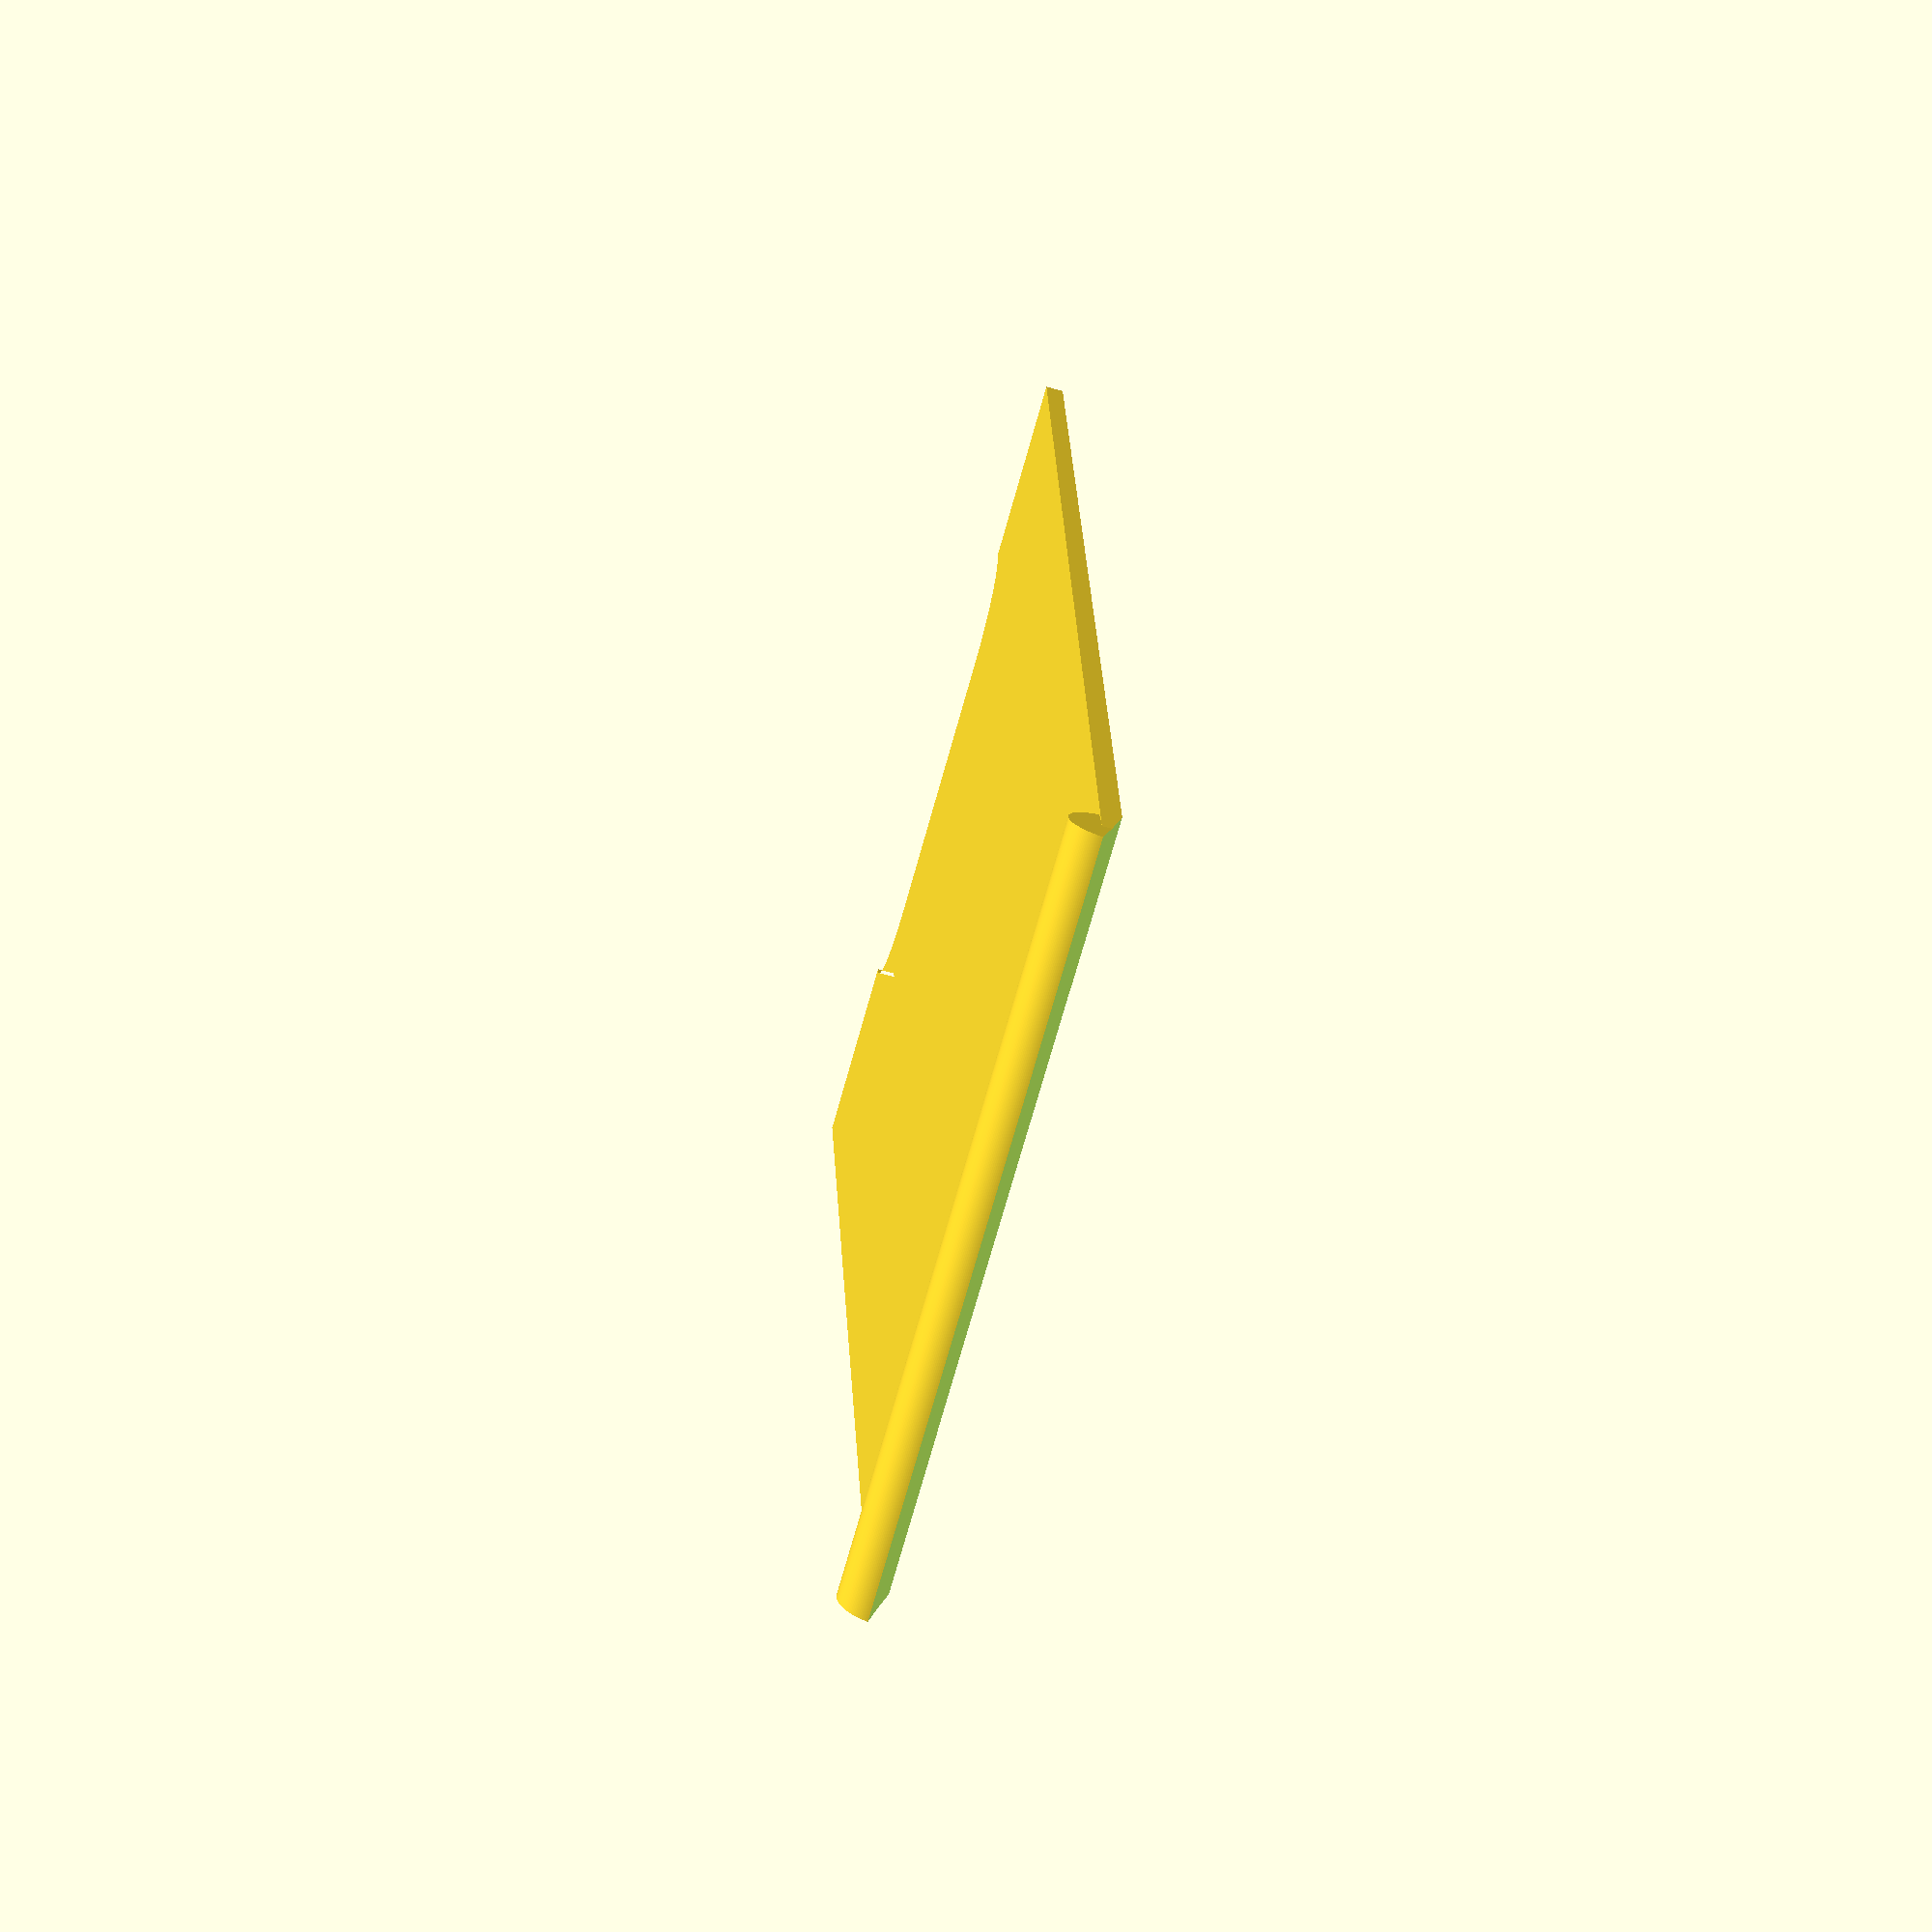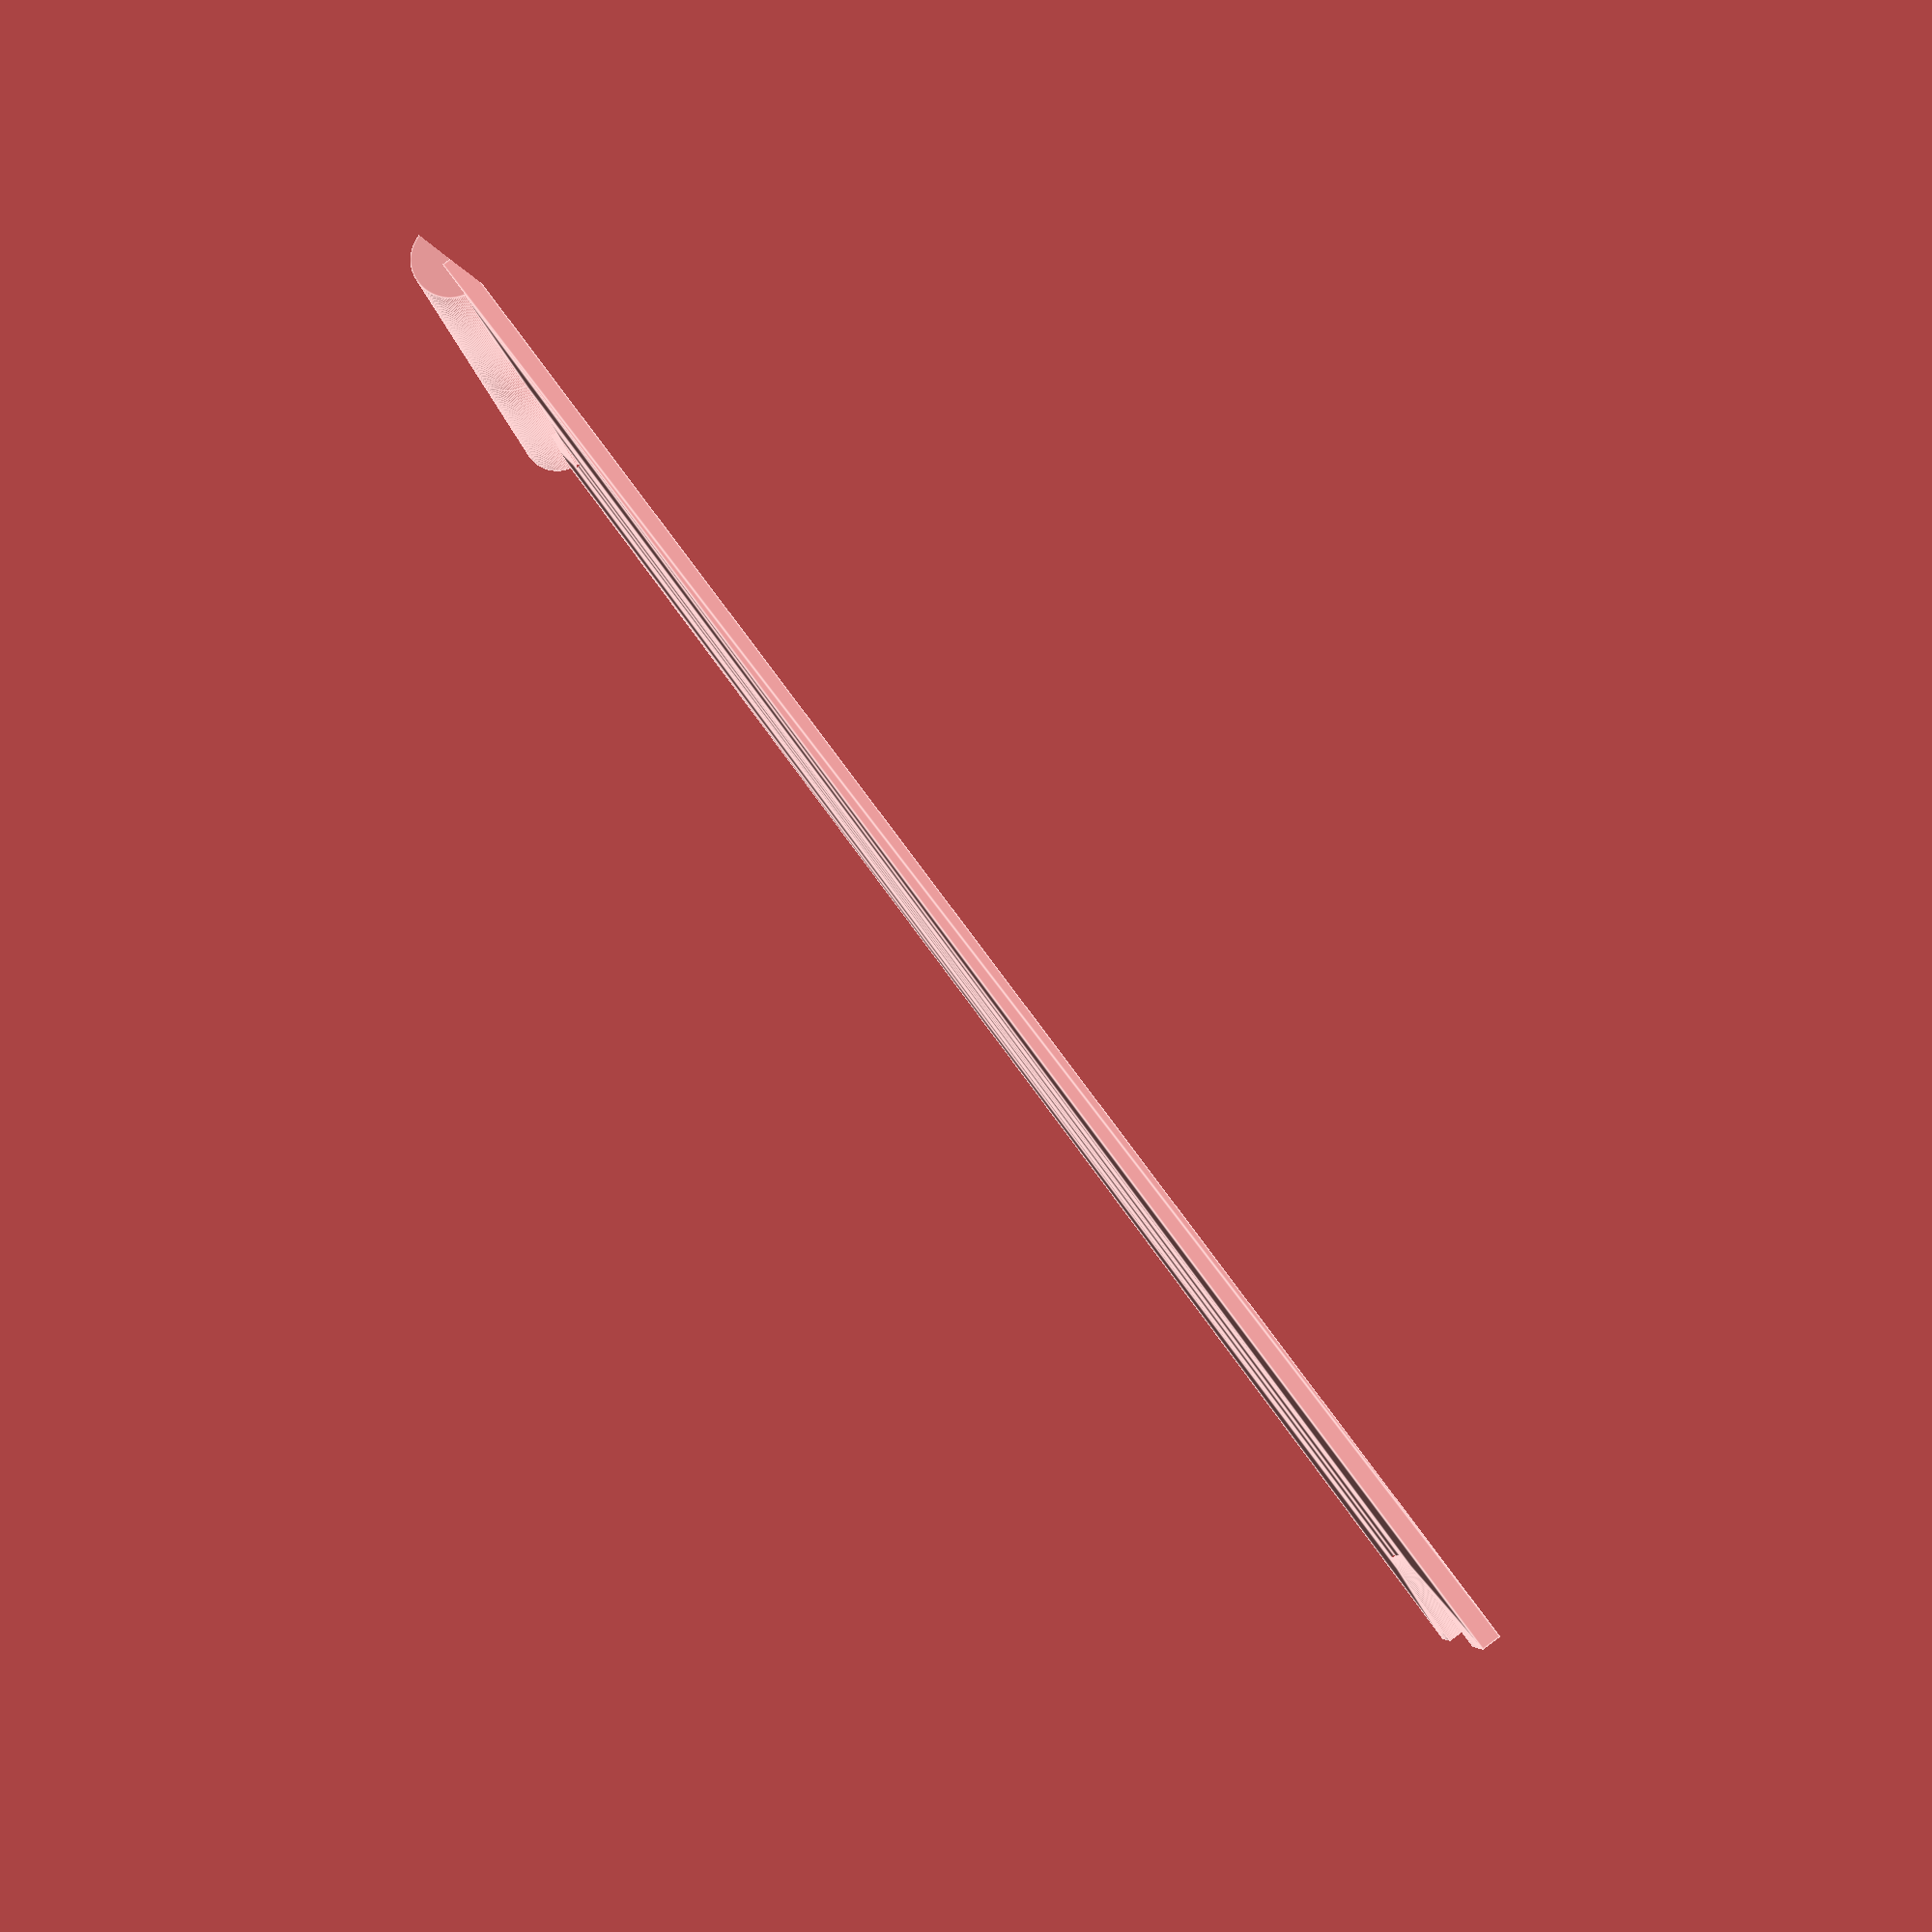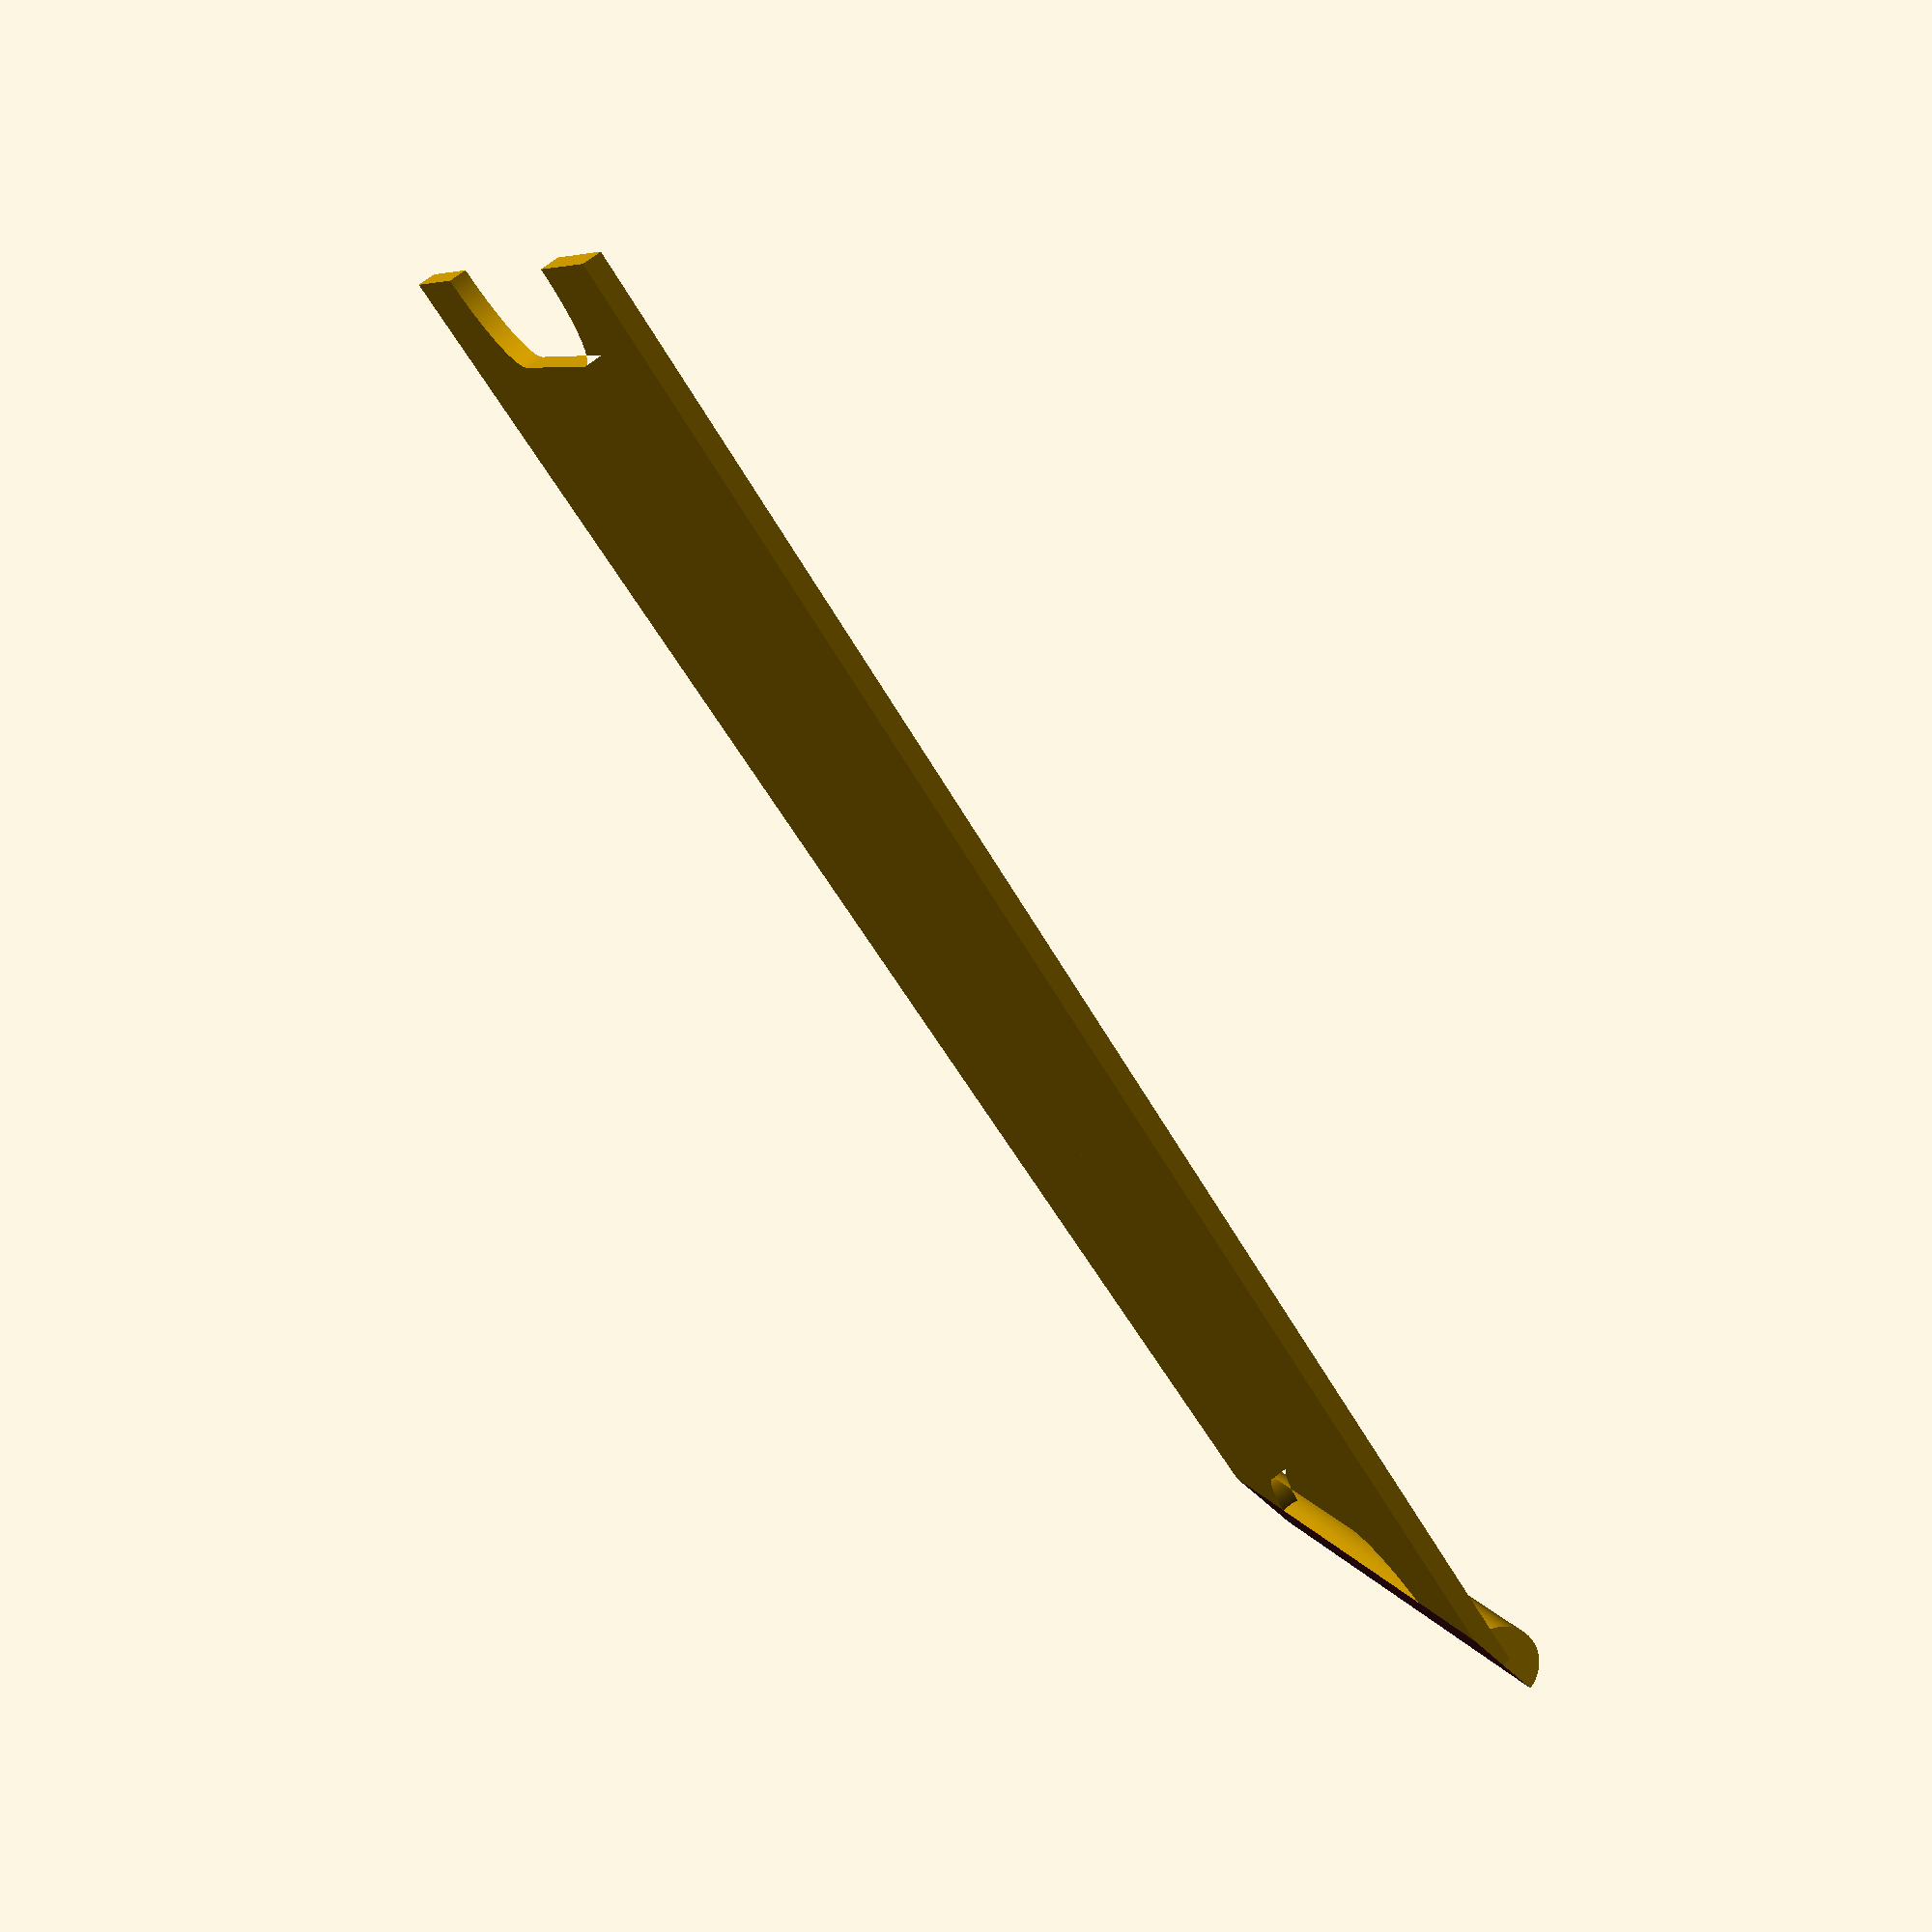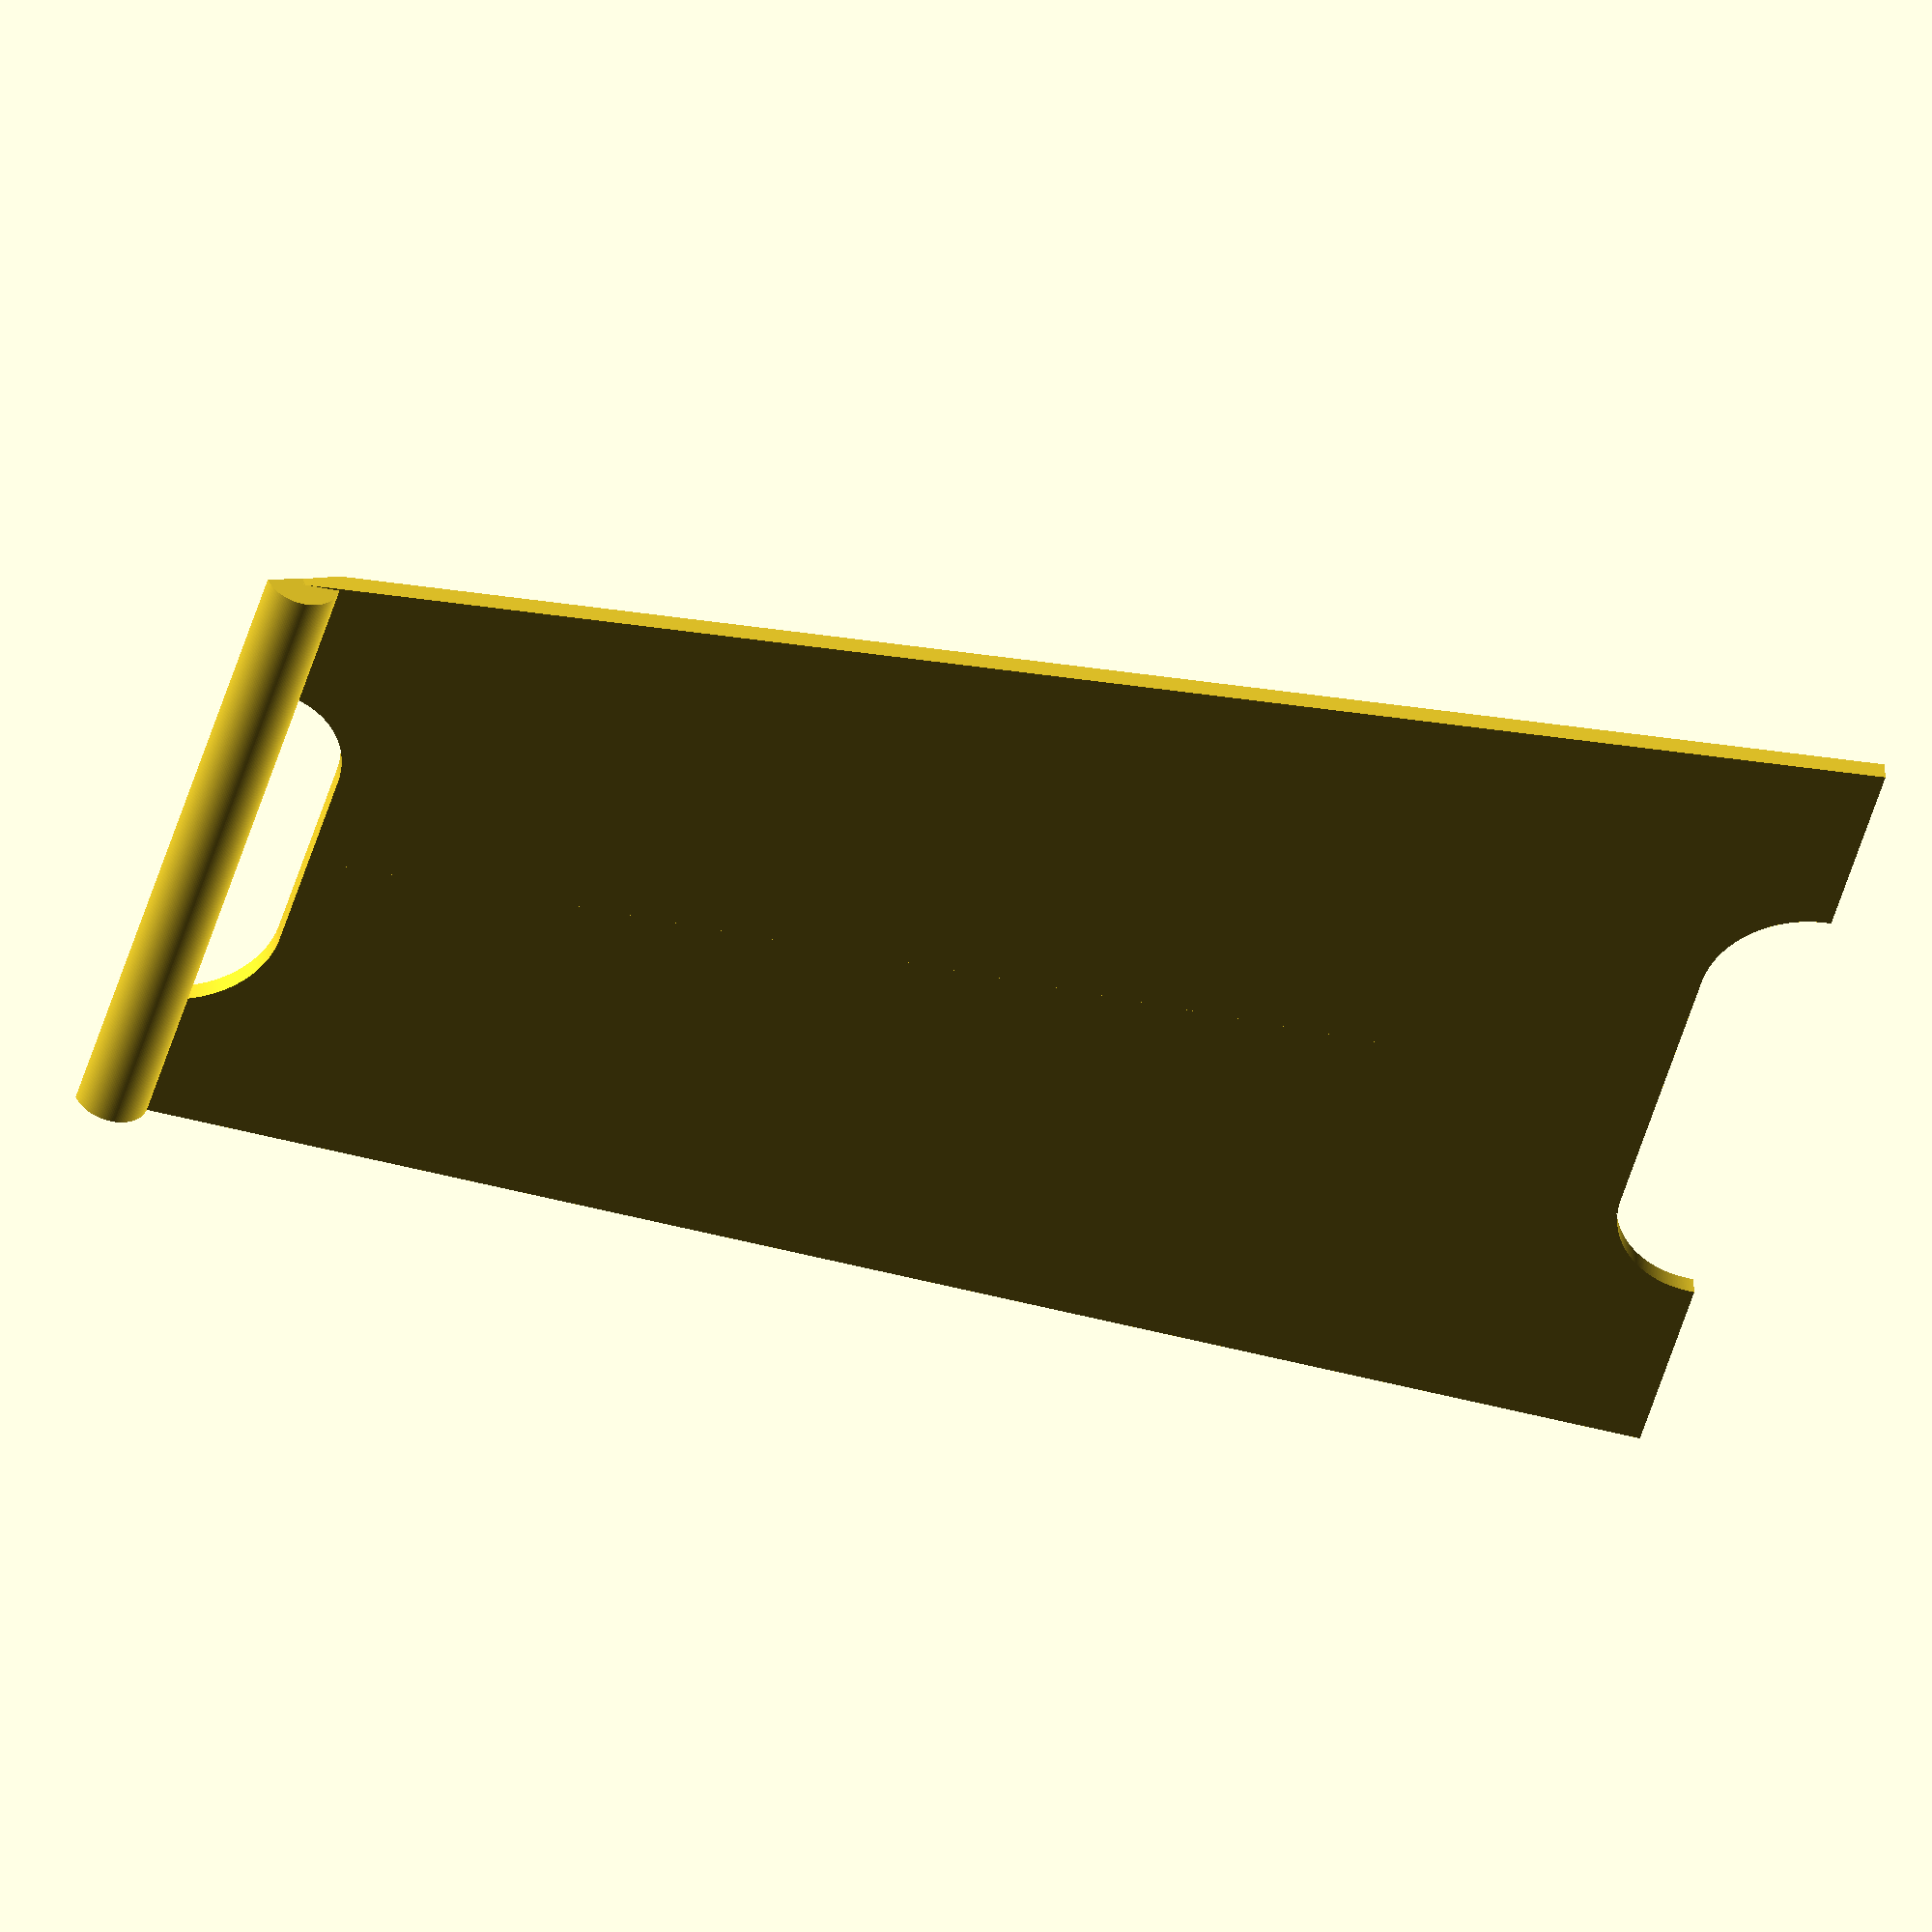
<openscad>
/*
A `sign` consists of two `side`s, each symmetrical about the `y` axis and therefore represented as `half` a `side` 

The `half` is mirrored and printed, creating one `side` of a `sign`.

At the top is the `handle`, below which is the `handle_opening`. At the base there is a `void` between the feet. The `handle_width` is less than the `foot_width`.

The edges of the `side`s, `handle_opening`, and `void` between the feet have a small raised `welt` for stiffness and esthetics.

Collectively, anything that makes a hole in the `side` are `holes`, which are a `union()` so they can be `difference()`'ed from the `side`.
*/

 $fs = 0.1;
 $fa = 1;

// Total height
height = 101;
// Width at the top: the handle's width
handle_width = 45;
handle_radius = 2.4145;
// The hole for the handle at the top
handle_hole_width = 26.779;
handle_hole_height = 6.585;
// The width at the bottom
foot_width = 57.5;
// The hole between the feet at the bottom
void_width = 32.047;
void_height = 6.585;
// The angle (deg) a side is swung outwards, from the vertical
swing_angle = 15;

side();

module side() {
    half();
    mirror([1, 0, 0]) half();
}

module half() {
    difference() {
        union() {
            blank();
            half_handle();
        }
        handle_cutter();
    }
}

module half_handle() {
    rotate([0, 90, 0]) cylinder(h = handle_width / 2, r = handle_radius);
}

module handle_cutter() {
    width = handle_width * 1.1 / 2;
    height = handle_radius * 6;
    thickness = handle_radius * 4 / 3;
    translate([handle_width / 4, 0, -thickness / 2]) rotate([-swing_angle, 0, 0]) cube([width, height, thickness], center=true);
}

module blank() {
    linear_extrude(height = 1.2, center = true) difference() {
        polygon([
            [0, 0],
            [handle_width / 2, 0],
            [foot_width / 2, height],
            [0, height],
            [0, 0],
        ]);
        holes();
    }
}

module holes() {
    union() {
        quarter_rounded_half_slot(handle_hole_width / 2, handle_hole_height);
        translate([0, height, 0]) mirror([0, 1, 0])
            quarter_rounded_half_slot(void_width / 2, void_height);
    }
}

module quarter_rounded_half_slot(width, height) {
    union() {
        square([width - height, height]);
        translate([width - height, 0, 0]) circle(height);
    }
}
</openscad>
<views>
elev=67.8 azim=353.8 roll=74.1 proj=p view=wireframe
elev=272.8 azim=84.4 roll=53.4 proj=p view=edges
elev=104.5 azim=244.0 roll=306.8 proj=p view=wireframe
elev=137.4 azim=285.5 roll=182.9 proj=o view=solid
</views>
